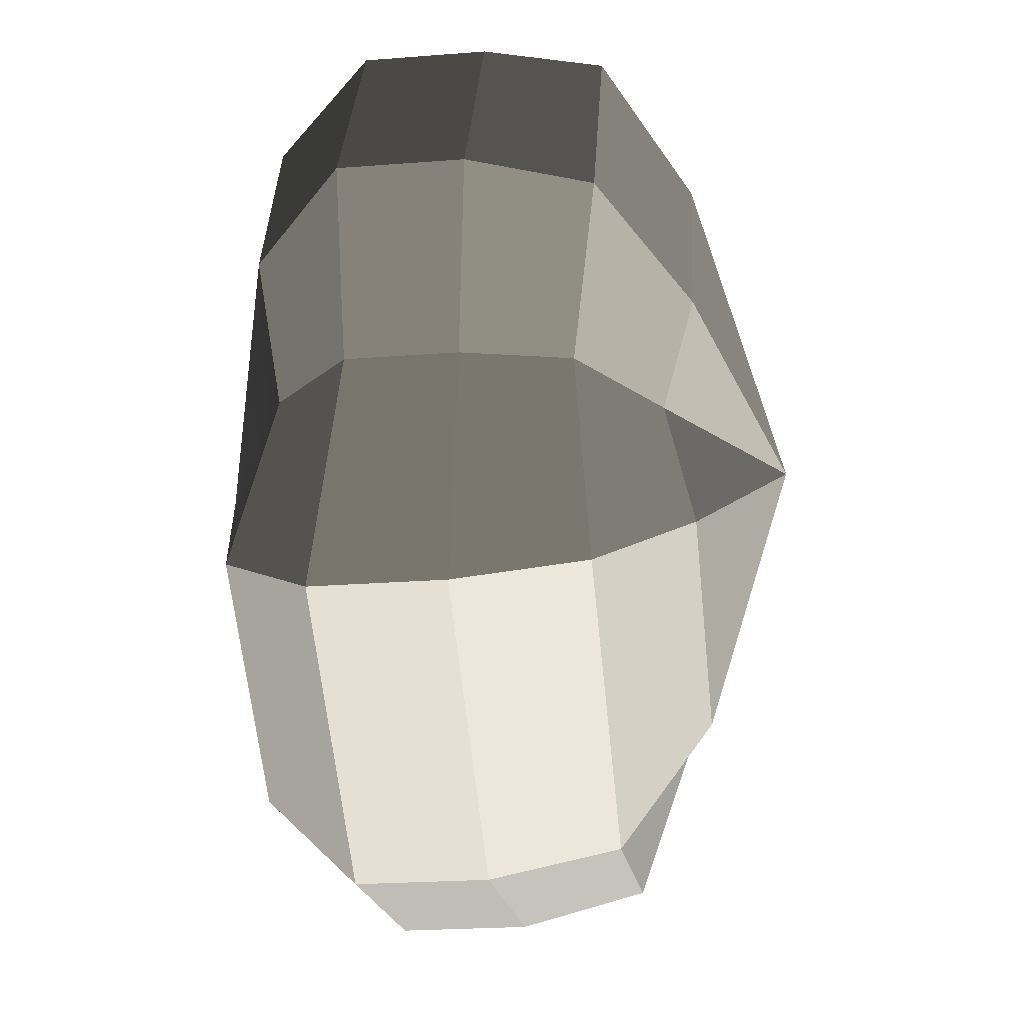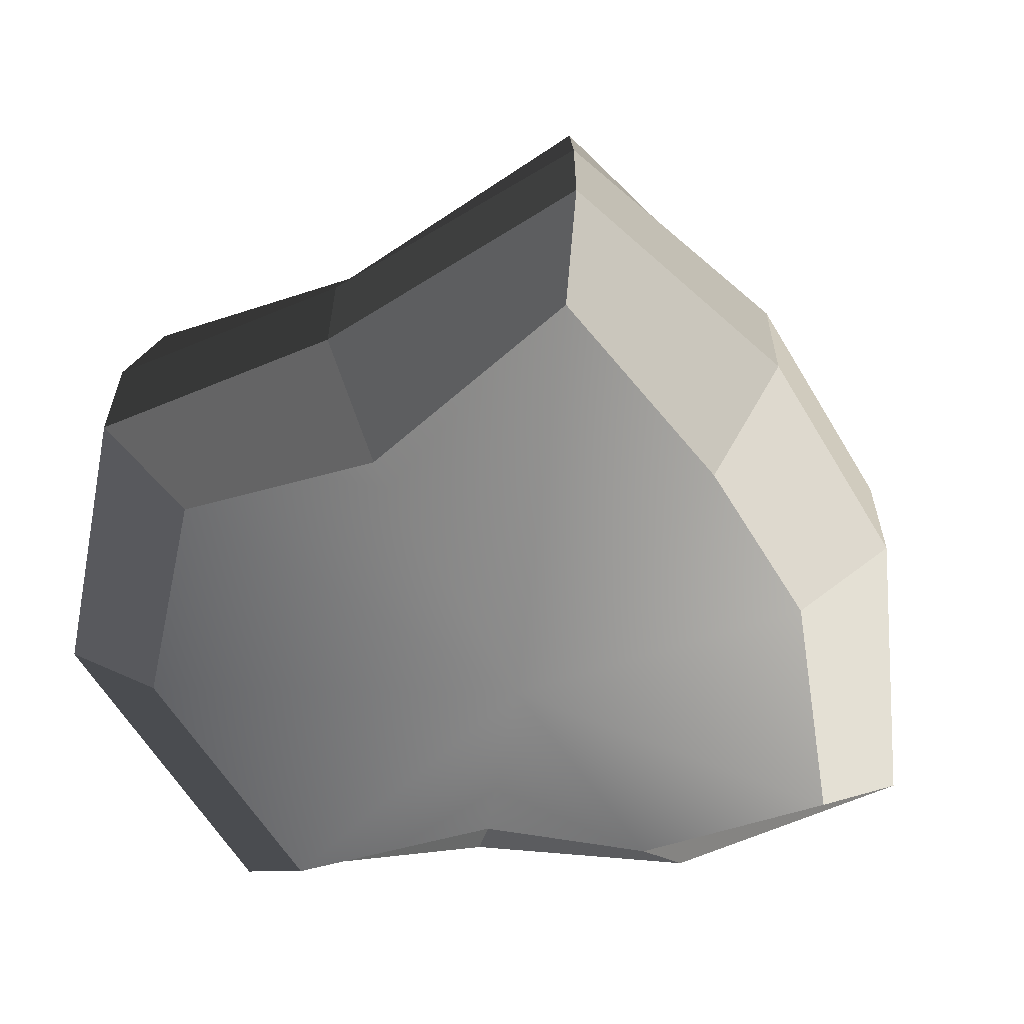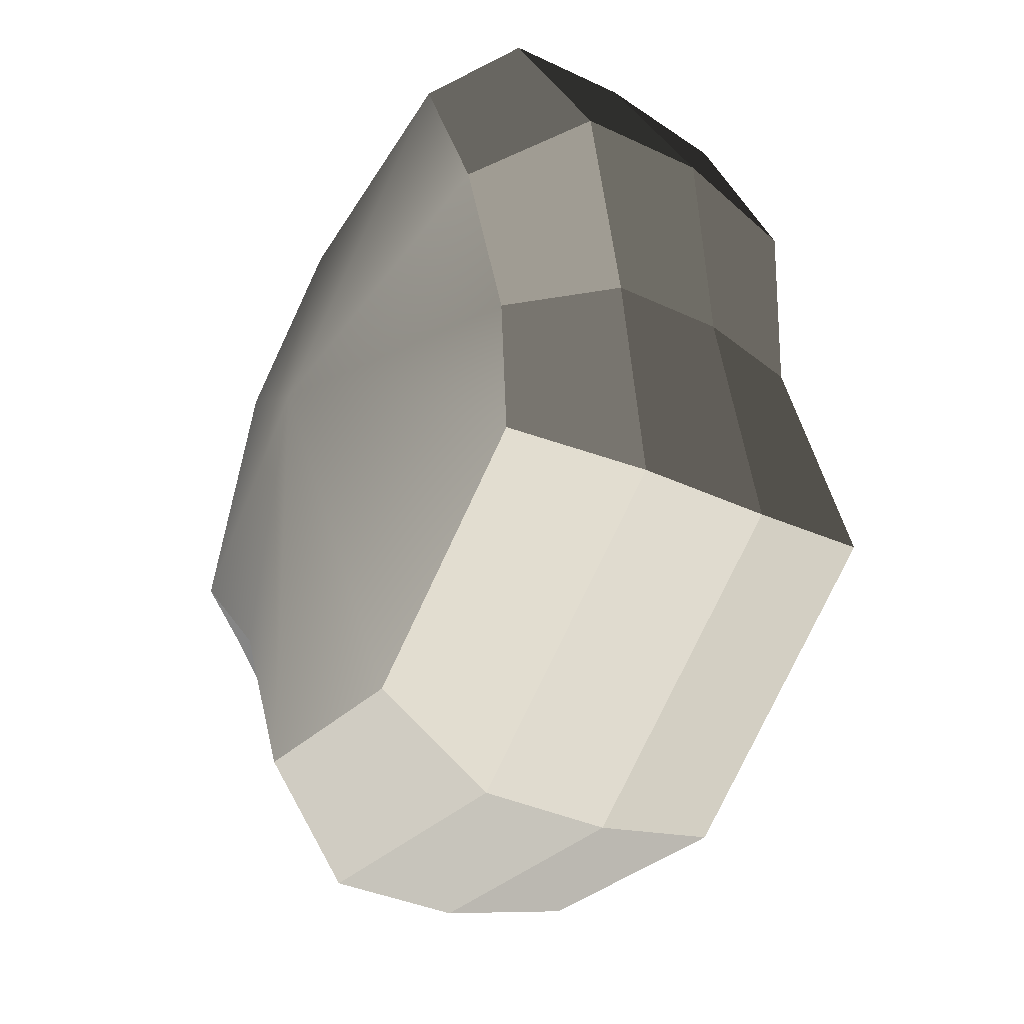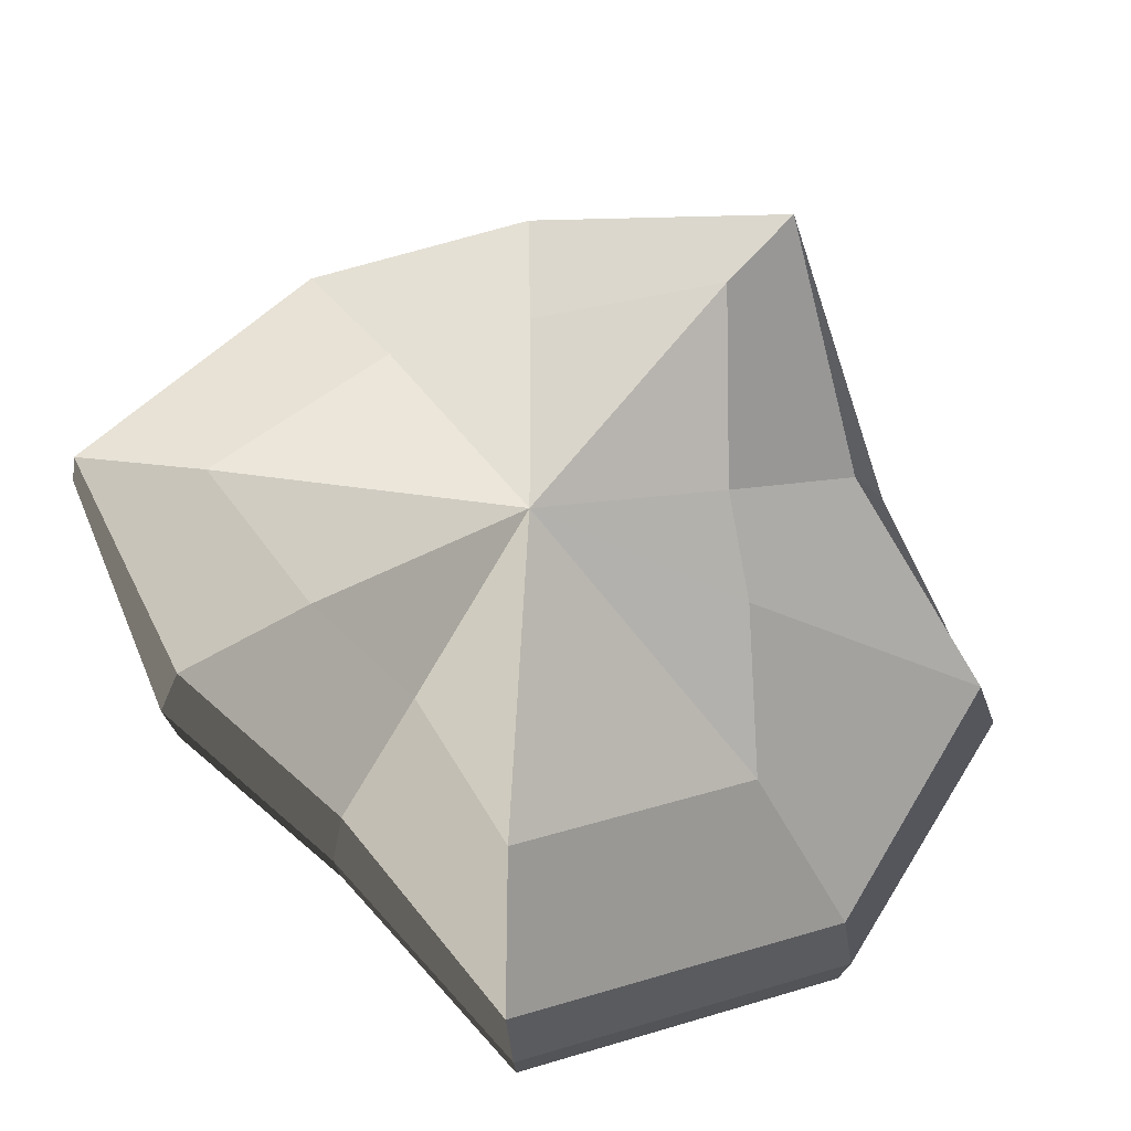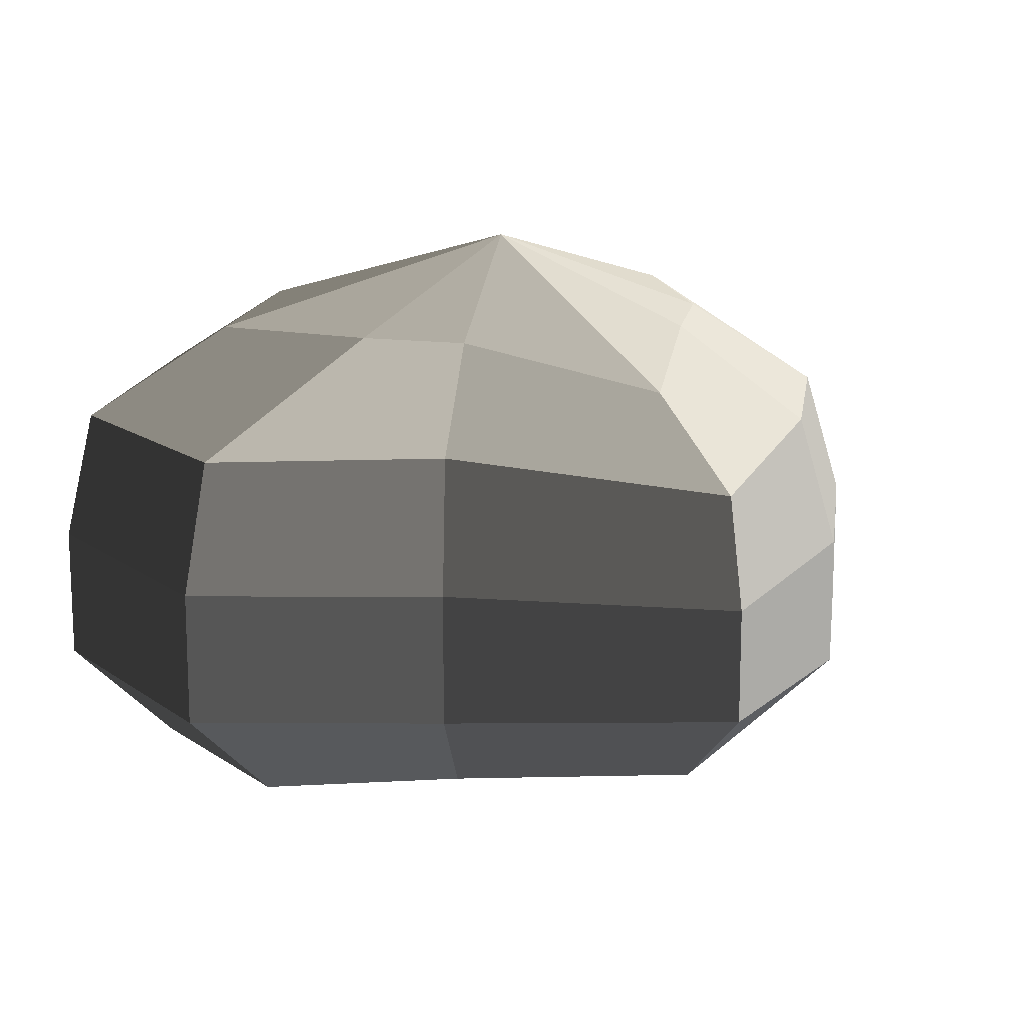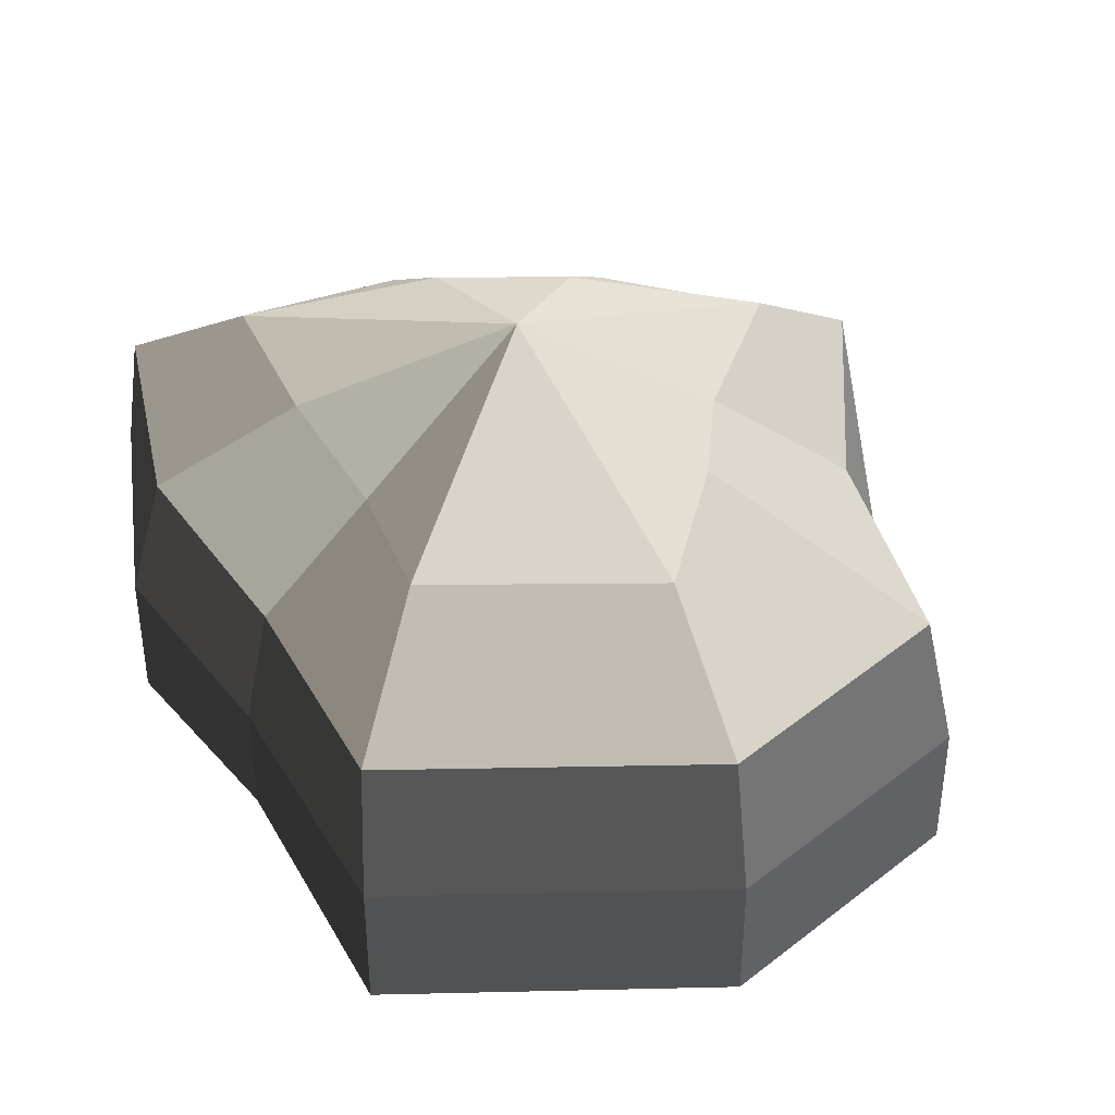
<metadata>
{"format":"obj","ext":"obj","renderer":"f3d","projection":"perspective","resolution":1024,"background":"white","views":[{"elev":-23.1,"azim":97.6,"up":"+Z"},{"elev":-61.4,"azim":-97.2,"up":"+Y"},{"elev":-34.2,"azim":57.1,"up":"+Z"},{"elev":75.1,"azim":125.8,"up":"+Y"},{"elev":14.8,"azim":-119.8,"up":"+Y"},{"elev":40.2,"azim":140.3,"up":"+Y"}]}
</metadata>
<code>
v 0.01455 -0.02578 -0.04036
v 0.004625 -0.03398 0.001089
v 0.03879 -0.02578 -0.02106
v -0.009663 -0.02578 -0.03818
v -0.01825 -0.02578 -0.01778
v -0.03822 -0.02223 0.00109
v -0.02135 -0.02578 0.01996
v -0.005297 -0.02578 0.03272
v 0.02109 -0.02578 0.04036
v 0.0306 -0.02578 0.01996
v 0.03219 -0.02223 0.001089
v 0.03879 -0.02578 -0.02106
v 0.04797 -0.01489 -0.02773
v 0.01805 -0.01489 -0.05115
v 0.01455 -0.02578 -0.04036
v 0.01455 -0.02578 -0.04036
v 0.01805 -0.01489 -0.05115
v -0.01317 -0.01489 -0.04897
v -0.009663 -0.02578 -0.03818
v -0.009663 -0.02578 -0.03818
v -0.01317 -0.01489 -0.04897
v -0.02743 -0.01489 -0.02445
v -0.01825 -0.02578 -0.01778
v -0.01825 -0.02578 -0.01778
v -0.02743 -0.01489 -0.02445
v -0.04797 -0.01289 0.00109
v -0.03822 -0.02223 0.00109
v -0.03822 -0.02223 0.00109
v -0.04797 -0.01289 0.00109
v -0.03053 -0.01489 0.02663
v -0.02135 -0.02578 0.01996
v -0.02135 -0.02578 0.01996
v -0.03053 -0.01489 0.02663
v -0.008804 -0.01489 0.04351
v -0.005297 -0.02578 0.03272
v -0.005297 -0.02578 0.03272
v -0.008804 -0.01489 0.04351
v 0.0246 -0.01489 0.05115
v 0.02109 -0.02578 0.04036
v 0.02109 -0.02578 0.04036
v 0.0246 -0.01489 0.05115
v 0.03978 -0.01489 0.02663
v 0.0306 -0.02578 0.01996
v 0.0306 -0.02578 0.01996
v 0.03978 -0.01489 0.02663
v 0.04194 -0.01289 0.001089
v 0.03219 -0.02223 0.001089
v 0.03219 -0.02223 0.001089
v 0.04194 -0.01289 0.001089
v 0.04797 -0.01489 -0.02773
v 0.03879 -0.02578 -0.02106
v 0.04797 -0.01489 -0.02773
v 0.04797 -0.0001482 -0.02773
v 0.01805 -0.0001483 -0.05116
v 0.01805 -0.01489 -0.05115
v 0.01805 -0.01489 -0.05115
v 0.01805 -0.0001483 -0.05116
v -0.01317 -0.0001483 -0.04897
v -0.01317 -0.01489 -0.04897
v -0.01317 -0.01489 -0.04897
v -0.01317 -0.0001483 -0.04897
v -0.02743 -0.0001482 -0.02445
v -0.02743 -0.01489 -0.02445
v -0.02743 -0.01489 -0.02445
v -0.02743 -0.0001482 -0.02445
v -0.04797 -0.0002293 0.001089
v -0.04797 -0.01289 0.00109
v -0.04797 -0.01289 0.00109
v -0.04797 -0.0002293 0.001089
v -0.03053 -0.0001483 0.02663
v -0.03053 -0.01489 0.02663
v -0.03053 -0.01489 0.02663
v -0.03053 -0.0001483 0.02663
v -0.008804 -0.0001483 0.04351
v -0.008804 -0.01489 0.04351
v -0.008804 -0.01489 0.04351
v -0.008804 -0.0001483 0.04351
v 0.0246 -0.0001483 0.05115
v 0.0246 -0.01489 0.05115
v 0.0246 -0.01489 0.05115
v 0.0246 -0.0001483 0.05115
v 0.03978 -0.0001482 0.02663
v 0.03978 -0.01489 0.02663
v 0.03978 -0.01489 0.02663
v 0.03978 -0.0001482 0.02663
v 0.04194 -0.0002293 0.00109
v 0.04194 -0.01289 0.001089
v 0.04194 -0.01289 0.001089
v 0.04194 -0.0002293 0.00109
v 0.04797 -0.0001482 -0.02773
v 0.04797 -0.01489 -0.02773
v 0.04797 -0.0001482 -0.02773
v 0.04569 0.01428 -0.0254
v 0.01715 0.01428 -0.04799
v 0.01805 -0.0001483 -0.05116
v 0.01805 -0.0001483 -0.05116
v 0.01715 0.01428 -0.04799
v -0.01183 0.01428 -0.0456
v -0.01317 -0.0001483 -0.04897
v -0.01317 -0.0001483 -0.04897
v -0.01183 0.01428 -0.0456
v -0.02321 0.01428 -0.02181
v -0.02743 -0.0001482 -0.02445
v -0.02743 -0.0001482 -0.02445
v -0.02321 0.01428 -0.02181
v -0.0453 0.01197 0.001195
v -0.04797 -0.0002293 0.001089
v -0.04797 -0.0002293 0.001089
v -0.0453 0.01197 0.001195
v -0.02661 0.01428 0.0242
v -0.03053 -0.0001483 0.02663
v -0.03053 -0.0001483 0.02663
v -0.02661 0.01428 0.0242
v -0.007041 0.01428 0.03961
v -0.008804 -0.0001483 0.04351
v -0.008804 -0.0001483 0.04351
v -0.007041 0.01428 0.03961
v 0.02433 0.01428 0.04799
v 0.0246 -0.0001483 0.05115
v 0.0246 -0.0001483 0.05115
v 0.02433 0.01428 0.04799
v 0.03671 0.01428 0.0242
v 0.03978 -0.0001482 0.02663
v 0.03978 -0.0001482 0.02663
v 0.03671 0.01428 0.0242
v 0.03865 0.01197 0.001195
v 0.04194 -0.0002293 0.00109
v 0.04194 -0.0002293 0.00109
v 0.03865 0.01197 0.001195
v 0.04569 0.01428 -0.0254
v 0.04797 -0.0001482 -0.02773
v 0.04569 0.01428 -0.0254
v 0.03225 0.02437 -0.01615
v 0.01204 0.02437 -0.03257
v 0.01715 0.01428 -0.04799
v 0.01715 0.01428 -0.04799
v 0.01204 0.02437 -0.03257
v -0.002592 0.02437 -0.0214
v -0.01183 0.01428 -0.0456
v -0.01183 0.01428 -0.0456
v -0.002592 0.02437 -0.0214
v -0.01125 0.02437 -0.0128
v -0.02321 0.01428 -0.02181
v -0.02321 0.01428 -0.02181
v -0.01125 0.02437 -0.0128
v -0.03124 0.02075 0.001115
v -0.0453 0.01197 0.001195
v -0.0453 0.01197 0.001195
v -0.03124 0.02075 0.001115
v -0.01443 0.02437 0.01503
v -0.02661 0.01428 0.0242
v -0.02661 0.01428 0.0242
v -0.01443 0.02437 0.01503
v -0.002592 0.02437 0.02474
v -0.007041 0.01428 0.03961
v -0.007041 0.01428 0.03961
v -0.002592 0.02437 0.02474
v 0.01874 0.02437 0.03257
v 0.02433 0.01428 0.04799
v 0.02433 0.01428 0.04799
v 0.01874 0.02437 0.03257
v 0.02387 0.02437 0.01503
v 0.03671 0.01428 0.0242
v 0.03671 0.01428 0.0242
v 0.02387 0.02437 0.01503
v 0.02504 0.02075 0.001116
v 0.03865 0.01197 0.001195
v 0.03865 0.01197 0.001195
v 0.02504 0.02075 0.001116
v 0.03225 0.02437 -0.01615
v 0.04569 0.01428 -0.0254
v 0.03225 0.02437 -0.01615
v 0.004625 0.03398 0.00109
v 0.01204 0.02437 -0.03257
v 0.01204 0.02437 -0.03257
v 0.004625 0.03398 0.00109
v -0.002592 0.02437 -0.0214
v -0.002592 0.02437 -0.0214
v 0.004625 0.03398 0.00109
v -0.01125 0.02437 -0.0128
v -0.01125 0.02437 -0.0128
v 0.004625 0.03398 0.00109
v -0.03124 0.02075 0.001115
v -0.03124 0.02075 0.001115
v 0.004625 0.03398 0.00109
v -0.01443 0.02437 0.01503
v -0.01443 0.02437 0.01503
v 0.004625 0.03398 0.00109
v -0.002592 0.02437 0.02474
v -0.002592 0.02437 0.02474
v 0.004625 0.03398 0.00109
v 0.01874 0.02437 0.03257
v 0.01874 0.02437 0.03257
v 0.004625 0.03398 0.00109
v 0.02387 0.02437 0.01503
v 0.02387 0.02437 0.01503
v 0.004625 0.03398 0.00109
v 0.02504 0.02075 0.001116
v 0.02504 0.02075 0.001116
v 0.004625 0.03398 0.00109
v 0.03225 0.02437 -0.01615
g Foliage1_16_3910_136
f 1 3 2
f 4 1 2
f 5 4 2
f 6 5 2
f 7 6 2
f 8 7 2
f 9 8 2
f 10 9 2
f 11 10 2
f 3 11 2
f 12 14 13
f 12 15 14
f 16 18 17
f 16 19 18
f 20 22 21
f 20 23 22
f 24 26 25
f 24 27 26
f 28 30 29
f 28 31 30
f 32 34 33
f 32 35 34
f 36 38 37
f 36 39 38
f 40 42 41
f 40 43 42
f 44 46 45
f 44 47 46
f 48 50 49
f 48 51 50
f 52 54 53
f 52 55 54
f 56 58 57
f 56 59 58
f 60 62 61
f 60 63 62
f 64 66 65
f 64 67 66
f 68 70 69
f 68 71 70
f 72 74 73
f 72 75 74
f 76 78 77
f 76 79 78
f 80 82 81
f 80 83 82
f 84 86 85
f 84 87 86
f 88 90 89
f 88 91 90
f 92 94 93
f 92 95 94
f 96 98 97
f 96 99 98
f 100 102 101
f 100 103 102
f 104 106 105
f 104 107 106
f 108 110 109
f 108 111 110
f 112 114 113
f 112 115 114
f 116 118 117
f 116 119 118
f 120 122 121
f 120 123 122
f 124 126 125
f 124 127 126
f 128 130 129
f 128 131 130
f 132 134 133
f 132 135 134
f 136 138 137
f 136 139 138
f 140 142 141
f 140 143 142
f 144 146 145
f 144 147 146
f 148 150 149
f 148 151 150
f 152 154 153
f 152 155 154
f 156 158 157
f 156 159 158
f 160 162 161
f 160 163 162
f 164 166 165
f 164 167 166
f 168 170 169
f 168 171 170
f 172 174 173
f 175 177 176
f 178 180 179
f 181 183 182
f 184 186 185
f 187 189 188
f 190 192 191
f 193 195 194
f 196 198 197
f 199 201 200

</code>
